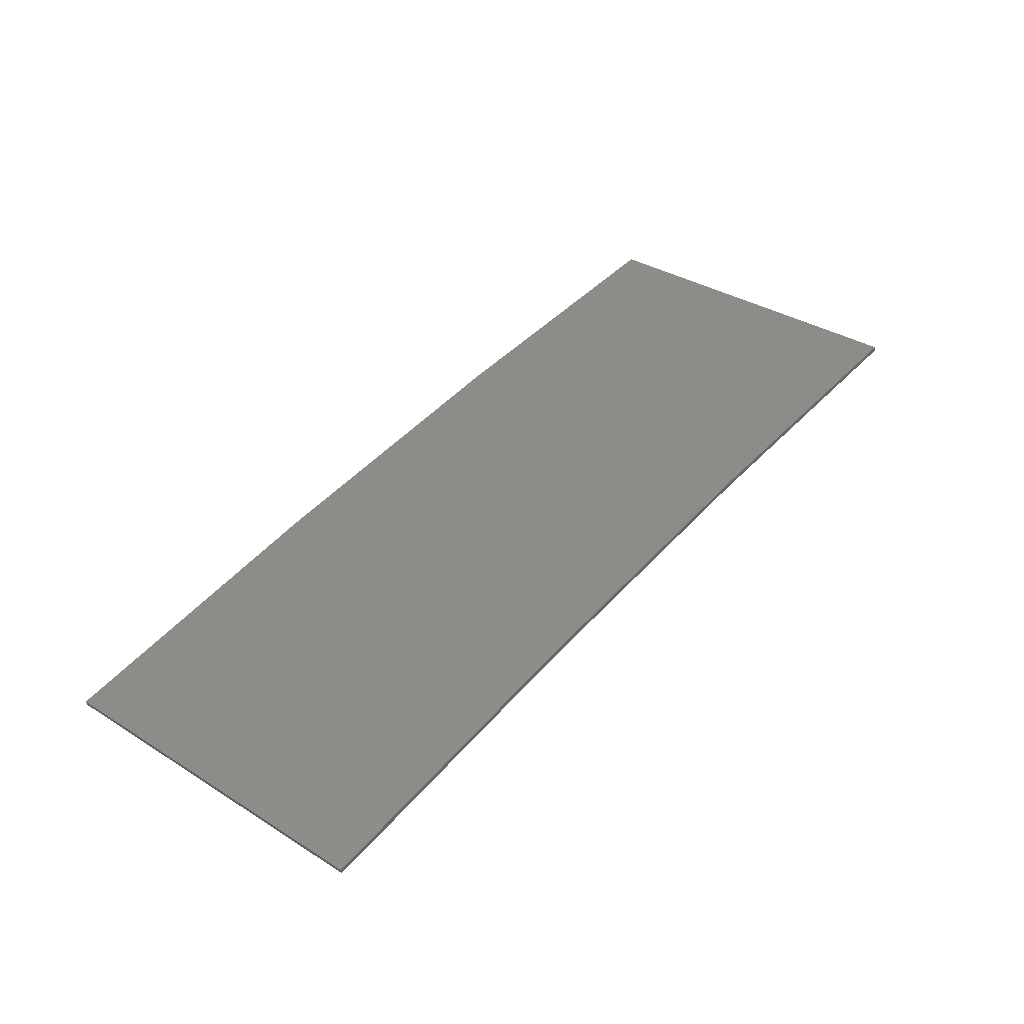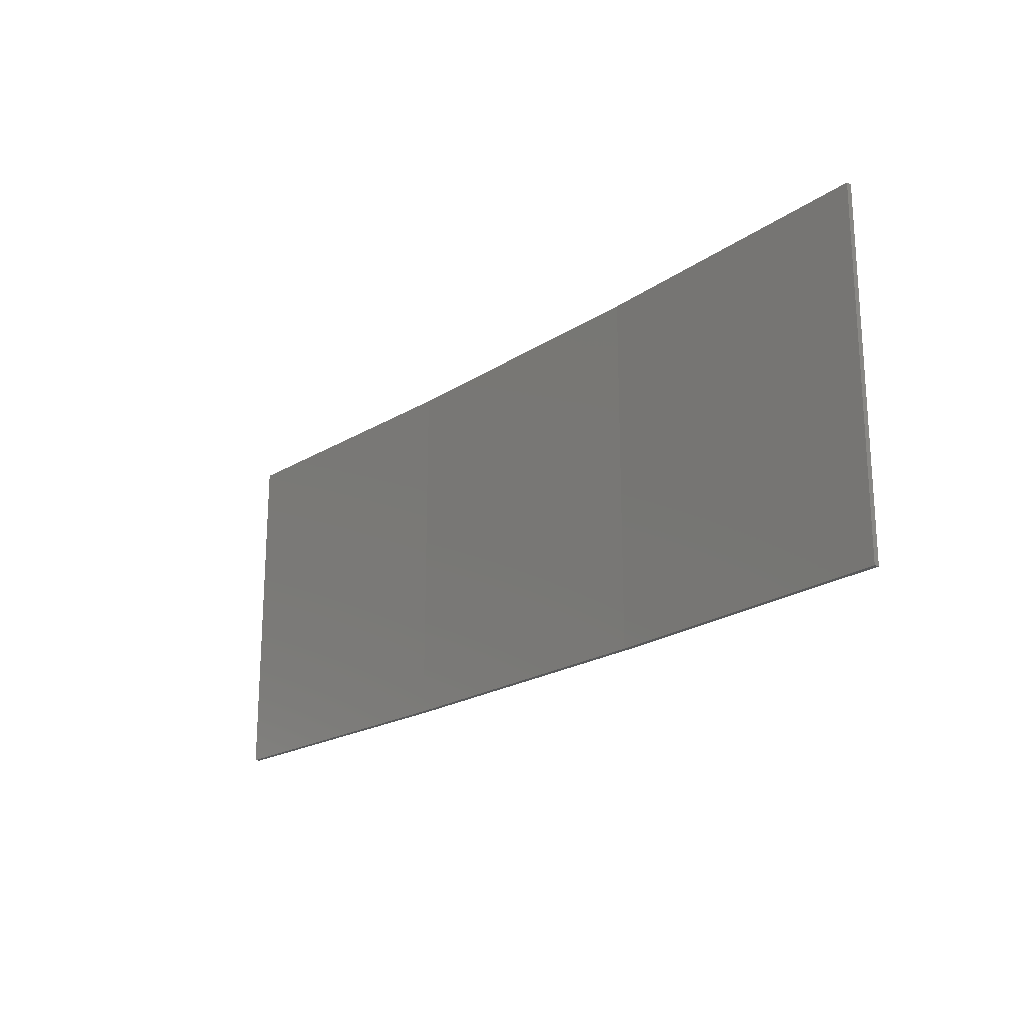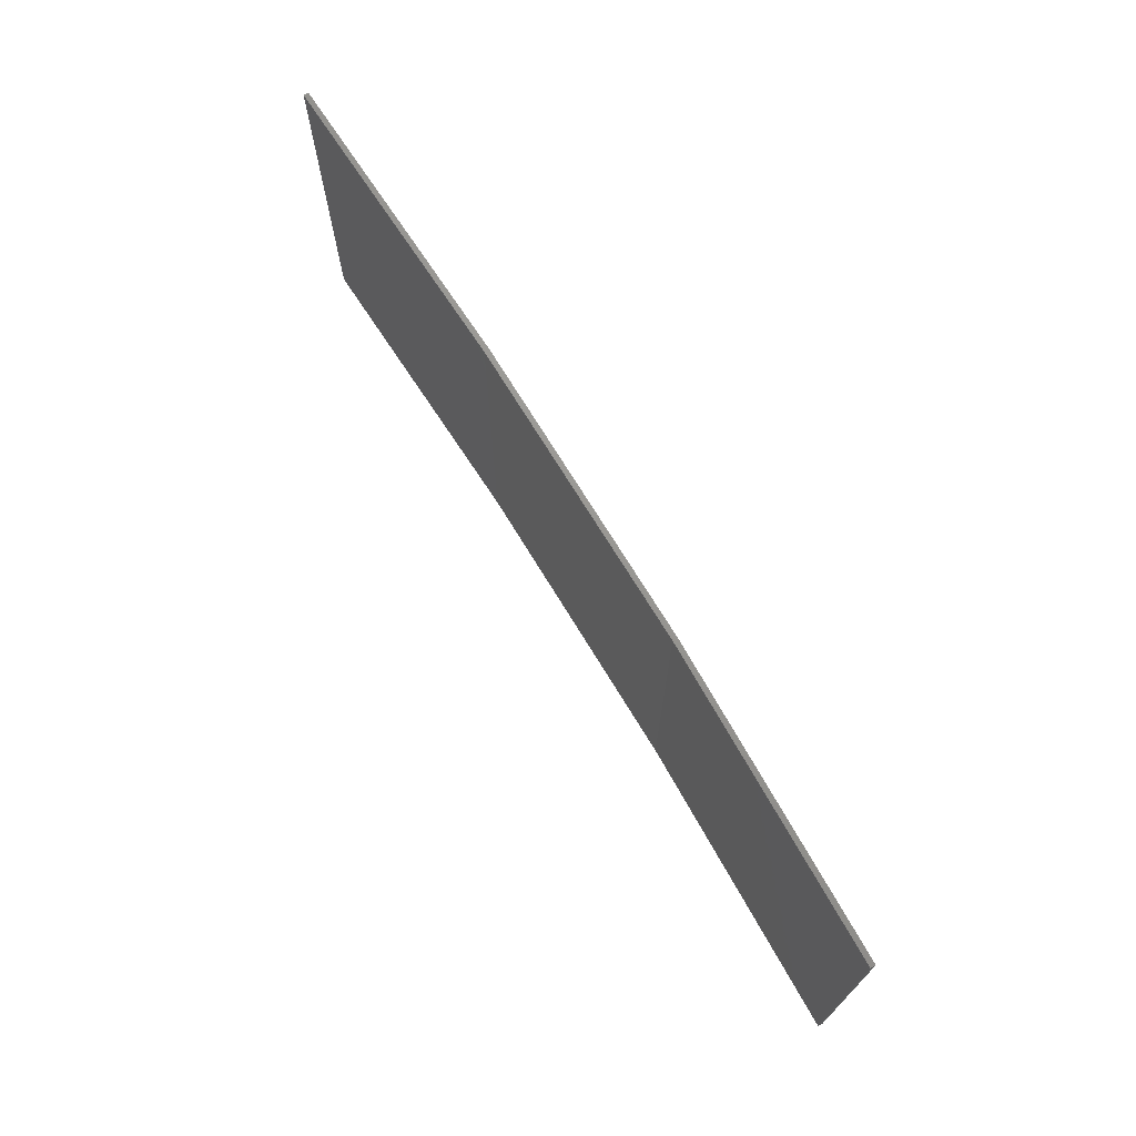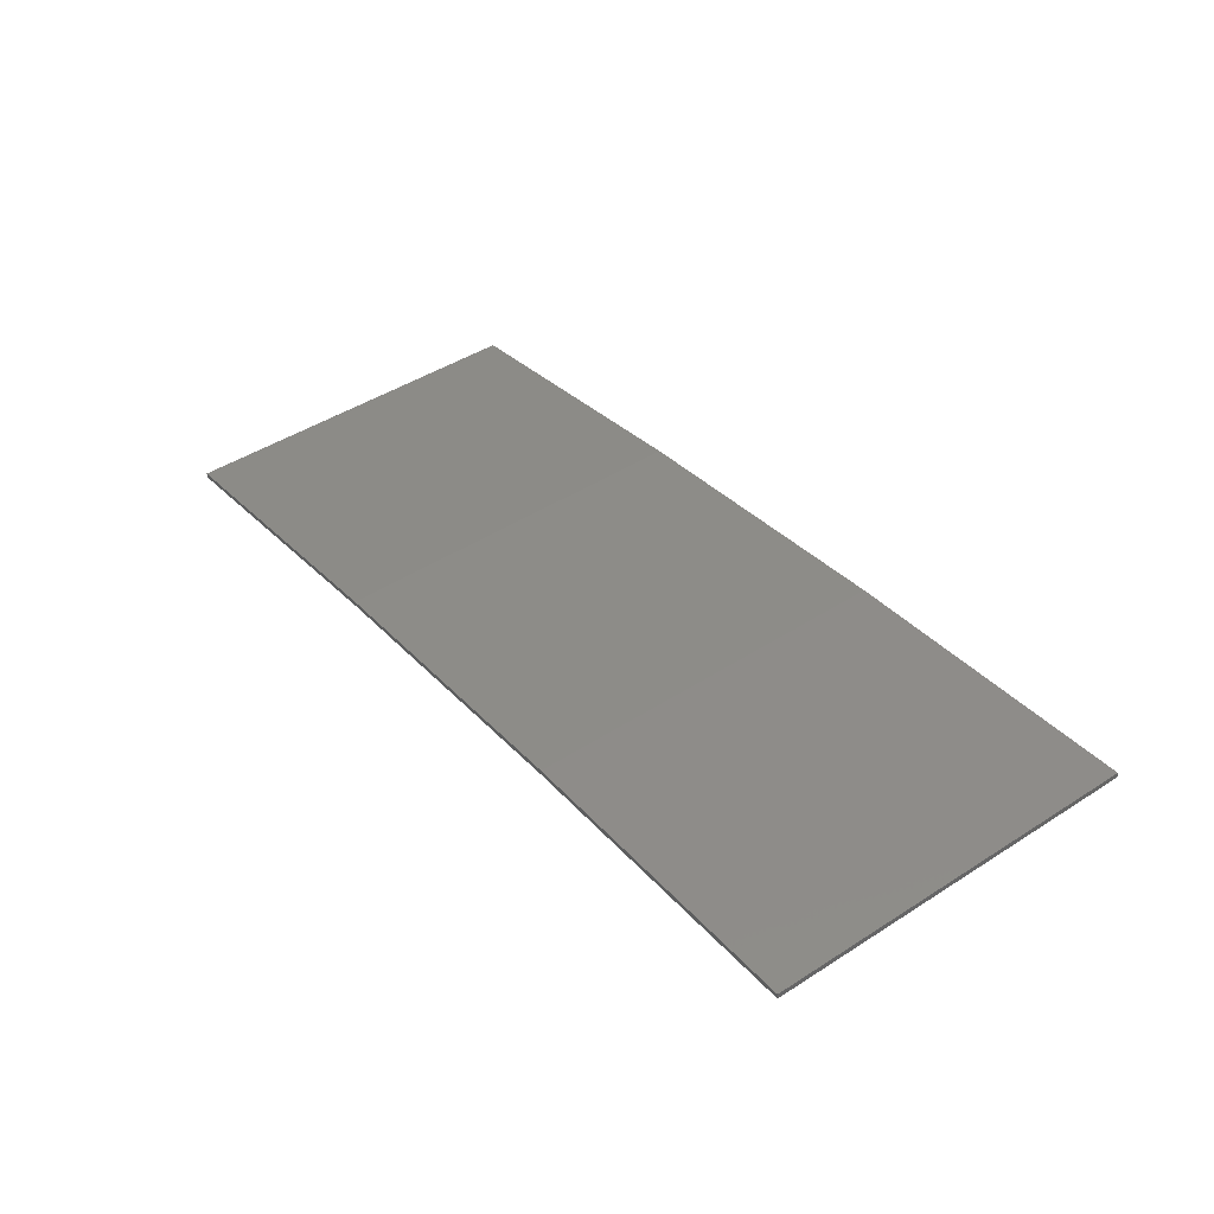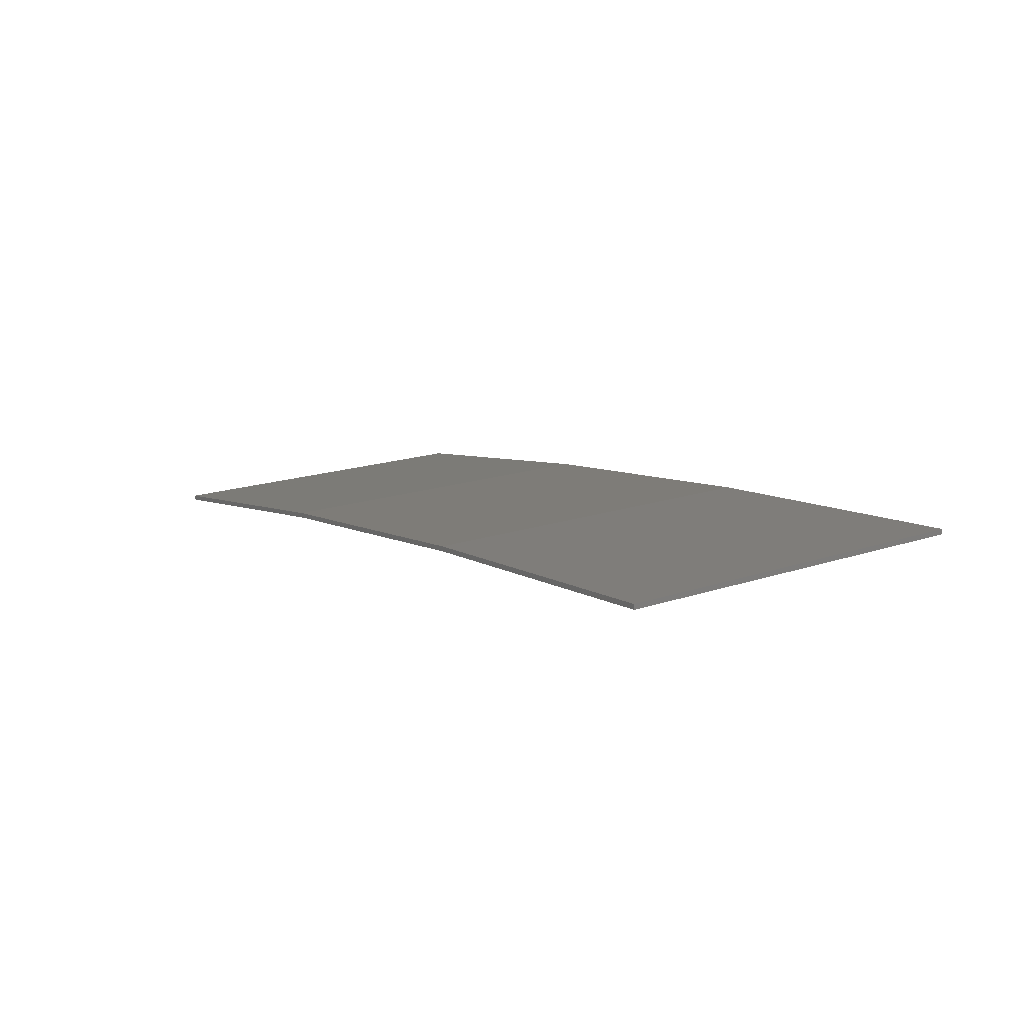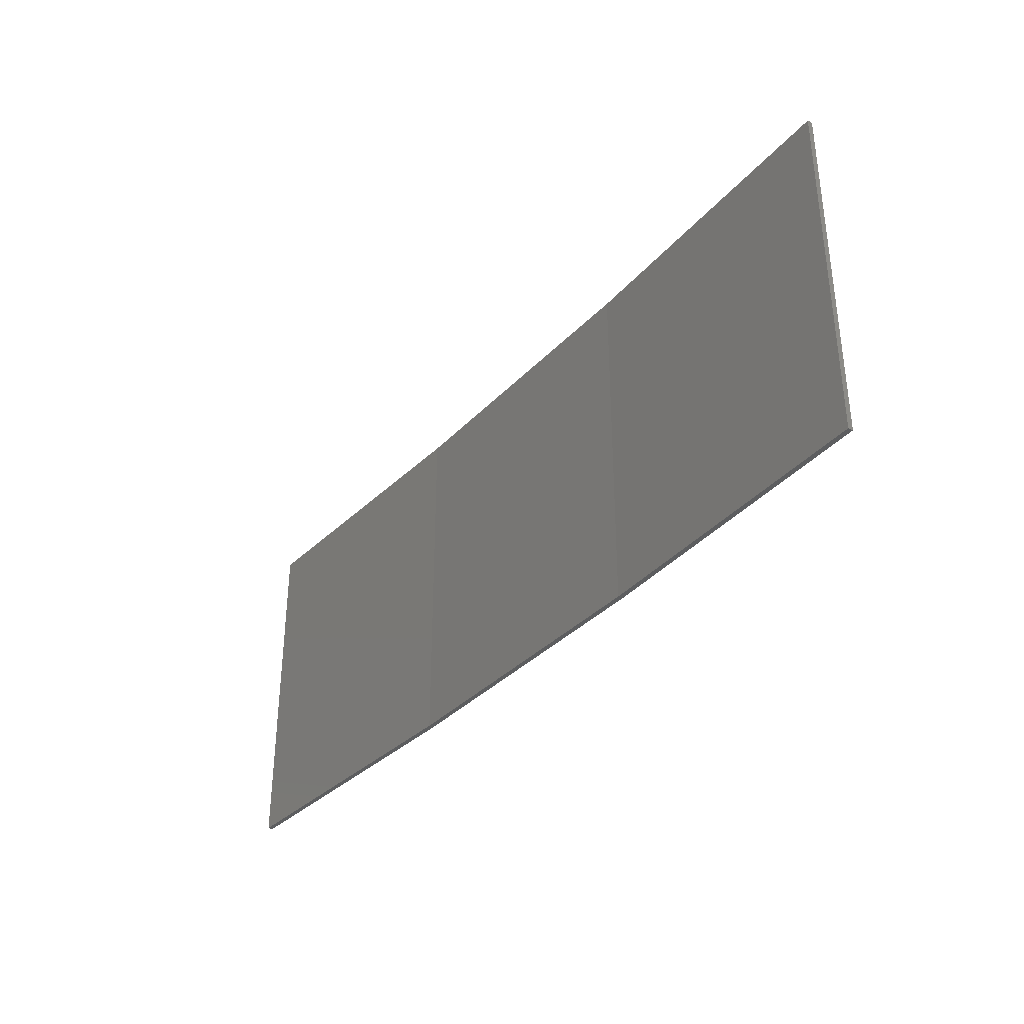
<metadata>
{"format":"stl","ext":"stl","renderer":"f3d","projection":"perspective","resolution":1024,"background":"white","views":[{"elev":34.9,"azim":-50.2,"up":"+Y"},{"elev":-20.6,"azim":58.5,"up":"+Z"},{"elev":70.4,"azim":67.7,"up":"+Z"},{"elev":45.6,"azim":53.6,"up":"+Y"},{"elev":17.7,"azim":56.7,"up":"+Y"},{"elev":-35.2,"azim":62.3,"up":"+Z"}]}
</metadata>
<code>
# stl→obj: 16 verts, 28 faces
v -12.95 3.449 85.55
v -9.907 3.818 85.55
v -9.907 3.818 81.98
v -12.95 3.449 81.98
v -15.98 2.977 85.55
v -15.98 2.977 81.98
v -18.99 2.402 85.55
v -18.99 2.402 81.98
v -18.98 2.353 81.98
v -18.98 2.353 85.55
v -9.902 3.768 81.98
v -12.94 3.399 85.55
v -12.94 3.399 81.98
v -9.902 3.768 85.55
v -15.97 2.927 85.55
v -15.97 2.927 81.98
f 1 2 3
f 1 3 4
f 5 4 6
f 5 1 4
f 7 6 8
f 7 5 6
f 7 9 10
f 8 9 7
f 11 12 13
f 14 12 11
f 13 15 16
f 12 15 13
f 16 10 9
f 15 10 16
f 14 3 2
f 11 3 14
f 16 9 8
f 6 16 8
f 13 16 6
f 4 13 6
f 11 13 4
f 3 11 4
f 10 15 7
f 15 5 7
f 15 12 5
f 12 1 5
f 12 14 1
f 14 2 1

</code>
